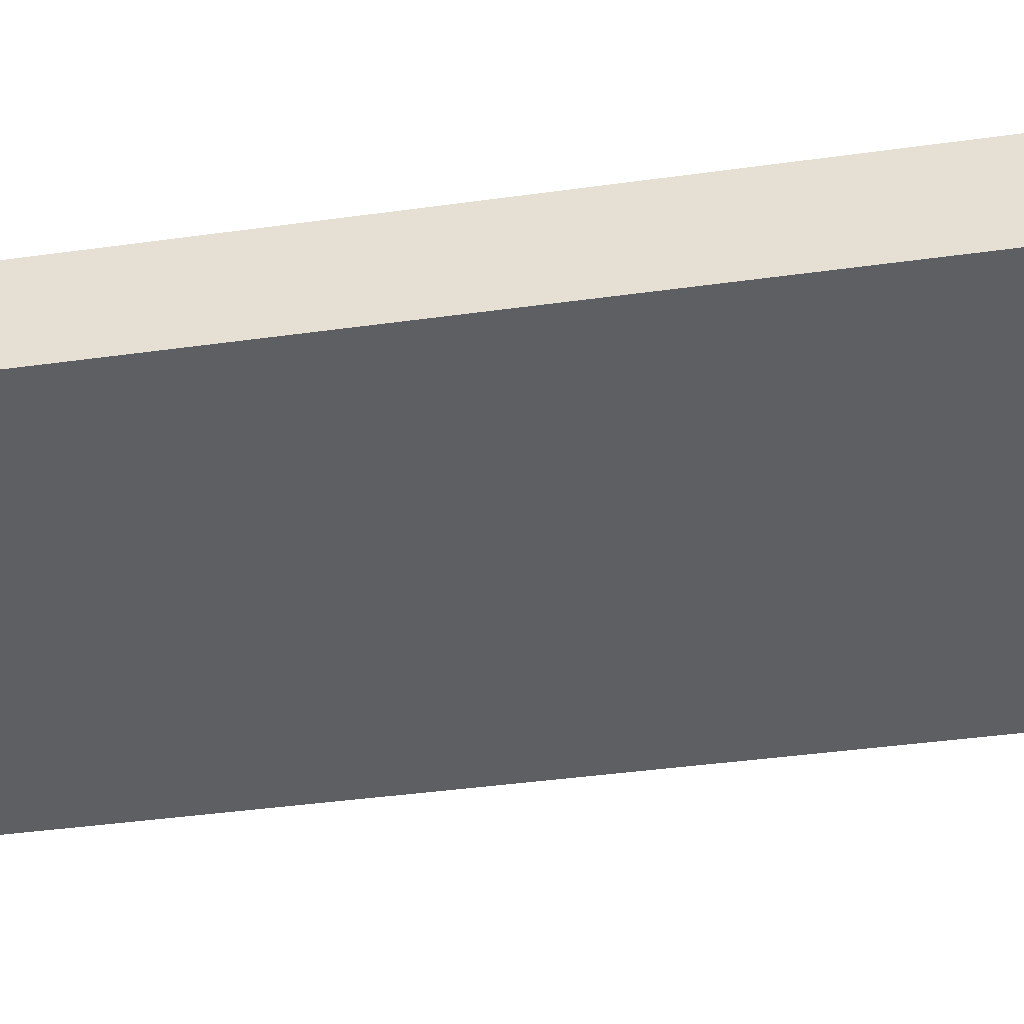
<metadata>
{"format":"obj","ext":"obj","renderer":"f3d","projection":"perspective","resolution":1024,"background":"white","views":[{"elev":-40.5,"azim":-80.3,"up":"+Y"}]}
</metadata>
<code>
v  -125 0 250
v  -125 0 225
v  -100 0 225
v  -100 0 250
v  -75 0 225
v  -75 0 250
v  -50 0 225
v  -50 0 250
v  -25 0 225
v  -25 0 250
v  0 0 225
v  0 0 250
v  25 0 225
v  25 0 250
v  50 0 225
v  50 0 250
v  75 0 225
v  75 0 250
v  100 0 225
v  100 0 250
v  125 0 225
v  -125 0 200
v  -100 0 200
v  -75 0 200
v  -50 0 200
v  -25 0 200
v  0 0 200
v  25 0 200
v  50 0 200
v  75 0 200
v  100 0 200
v  125 0 200
v  -125 0 175
v  -100 0 175
v  -75 0 175
v  -50 0 175
v  -25 0 175
v  0 0 175
v  25 0 175
v  50 0 175
v  75 0 175
v  100 0 175
v  125 0 175
v  -125 0 150
v  -100 0 150
v  -75 0 150
v  -50 0 150
v  -25 0 150
v  0 0 150
v  25 0 150
v  50 0 150
v  75 0 150
v  100 0 150
v  125 0 150
v  -125 0 125
v  -100 0 125
v  -75 0 125
v  -50 0 125
v  -25 0 125
v  0 0 125
v  25 0 125
v  50 0 125
v  75 0 125
v  100 0 125
v  125 0 125
v  -125 0 100
v  -100 0 100
v  -75 0 100
v  -50 0 100
v  -25 0 100
v  0 0 100
v  25 0 100
v  50 0 100
v  75 0 100
v  100 0 100
v  125 0 100
v  -125 0 75
v  -100 0 75
v  -75 0 75
v  -50 0 75
v  -25 0 75
v  0 0 75
v  25 0 75
v  50 0 75
v  75 0 75
v  100 0 75
v  125 0 75
v  -125 0 50
v  -100 0 50
v  -75 0 50
v  -50 0 50
v  -25 0 50
v  0 0 50
v  25 0 50
v  50 0 50
v  75 0 50
v  100 0 50
v  125 0 50
v  -125 0 25
v  -100 0 25
v  -75 0 25
v  -50 0 25
v  -25 0 25
v  0 0 25
v  25 0 25
v  50 0 25
v  75 0 25
v  100 0 25
v  125 0 25
v  -125 0 -0
v  -100 0 -0
v  -75 0 -0
v  -50 0 -0
v  -25 0 -0
v  0 0 -0
v  25 0 -0
v  50 0 -0
v  75 0 -0
v  100 0 -0
v  125 0 -0
v  -125 0 -25
v  -100 0 -25
v  -75 0 -25
v  -50 0 -25
v  -25 0 -25
v  0 0 -25
v  25 0 -25
v  50 0 -25
v  75 0 -25
v  100 0 -25
v  125 0 -25
v  -125 0 -50
v  -100 0 -50
v  -75 0 -50
v  -50 0 -50
v  -25 0 -50
v  0 0 -50
v  25 0 -50
v  50 0 -50
v  75 0 -50
v  100 0 -50
v  125 0 -50
v  -125 0 -75
v  -100 0 -75
v  -75 0 -75
v  -50 0 -75
v  -25 0 -75
v  0 0 -75
v  25 0 -75
v  50 0 -75
v  75 0 -75
v  100 0 -75
v  125 0 -75
v  -125 0 -100
v  -100 0 -100
v  -75 0 -100
v  -50 0 -100
v  -25 0 -100
v  0 0 -100
v  25 0 -100
v  50 0 -100
v  75 0 -100
v  100 0 -100
v  125 0 -100
v  -125 0 -125
v  -100 0 -125
v  -75 0 -125
v  -50 0 -125
v  -25 0 -125
v  0 0 -125
v  25 0 -125
v  50 0 -125
v  75 0 -125
v  100 0 -125
v  125 0 -125
v  -125 0 -150
v  -100 0 -150
v  -75 0 -150
v  -50 0 -150
v  -25 0 -150
v  0 0 -150
v  25 0 -150
v  50 0 -150
v  75 0 -150
v  100 0 -150
v  125 0 -150
v  -125 0 -175
v  -100 0 -175
v  -75 0 -175
v  -50 0 -175
v  -25 0 -175
v  0 0 -175
v  25 0 -175
v  50 0 -175
v  75 0 -175
v  100 0 -175
v  125 0 -175
v  -125 0 -200
v  -100 0 -200
v  -75 0 -200
v  -50 0 -200
v  -25 0 -200
v  0 0 -200
v  25 0 -200
v  50 0 -200
v  75 0 -200
v  100 0 -200
v  125 0 -200
v  -125 0 -225
v  -100 0 -225
v  -75 0 -225
v  -50 0 -225
v  -25 0 -225
v  0 0 -225
v  25 0 -225
v  50 0 -225
v  75 0 -225
v  100 0 -225
v  125 0 -225
v  -125 0 -250
v  -100 0 -250
v  -75 0 -250
v  -50 0 -250
v  -25 0 -250
v  0 0 -250
v  25 0 -250
v  50 0 -250
v  75 0 -250
v  100 0 -250
v  125 0 -250
v  -125 50 250
v  -100 50 250
v  -100 50 225
v  -75 50 250
v  -75 50 225
v  -50 50 250
v  -50 50 225
v  -25 50 250
v  -25 50 225
v  0 50 250
v  0 50 225
v  25 50 250
v  25 50 225
v  50 50 250
v  50 50 225
v  75 50 250
v  75 50 225
v  100 50 250
v  100 50 225
v  125 50 250
v  125 50 225
v  -125 50 225
v  -100 50 200
v  -75 50 200
v  -50 50 200
v  -25 50 200
v  0 50 200
v  25 50 200
v  50 50 200
v  75 50 200
v  100 50 200
v  125 50 200
v  -125 50 200
v  -100 50 175
v  -75 50 175
v  -50 50 175
v  -25 50 175
v  0 50 175
v  25 50 175
v  50 50 175
v  75 50 175
v  100 50 175
v  125 50 175
v  -125 50 175
v  -100 50 150
v  -75 50 150
v  -50 50 150
v  -25 50 150
v  0 50 150
v  25 50 150
v  50 50 150
v  75 50 150
v  100 50 150
v  125 50 150
v  -125 50 150
v  -100 50 125
v  -75 50 125
v  -50 50 125
v  -25 50 125
v  0 50 125
v  25 50 125
v  50 50 125
v  75 50 125
v  100 50 125
v  125 50 125
v  -125 50 125
v  -100 50 100
v  -75 50 100
v  -50 50 100
v  -25 50 100
v  0 50 100
v  25 50 100
v  50 50 100
v  75 50 100
v  100 50 100
v  125 50 100
v  -125 50 100
v  -100 50 75
v  -75 50 75
v  -50 50 75
v  -25 50 75
v  0 50 75
v  25 50 75
v  50 50 75
v  75 50 75
v  100 50 75
v  125 50 75
v  -125 50 75
v  -100 50 50
v  -75 50 50
v  -50 50 50
v  -25 50 50
v  0 50 50
v  25 50 50
v  50 50 50
v  75 50 50
v  100 50 50
v  125 50 50
v  -125 50 50
v  -100 50 25
v  -75 50 25
v  -50 50 25
v  -25 50 25
v  0 50 25
v  25 50 25
v  50 50 25
v  75 50 25
v  100 50 25
v  125 50 25
v  -125 50 25
v  -100 50 -0
v  -75 50 -0
v  -50 50 -0
v  -25 50 -0
v  0 50 -0
v  25 50 -0
v  50 50 -0
v  75 50 -0
v  100 50 -0
v  125 50 -0
v  -125 50 -0
v  -100 50 -25
v  -75 50 -25
v  -50 50 -25
v  -25 50 -25
v  0 50 -25
v  25 50 -25
v  50 50 -25
v  75 50 -25
v  100 50 -25
v  125 50 -25
v  -125 50 -25
v  -100 50 -50
v  -75 50 -50
v  -50 50 -50
v  -25 50 -50
v  0 50 -50
v  25 50 -50
v  50 50 -50
v  75 50 -50
v  100 50 -50
v  125 50 -50
v  -125 50 -50
v  -100 50 -75
v  -75 50 -75
v  -50 50 -75
v  -25 50 -75
v  0 50 -75
v  25 50 -75
v  50 50 -75
v  75 50 -75
v  100 50 -75
v  125 50 -75
v  -125 50 -75
v  -100 50 -100
v  -75 50 -100
v  -50 50 -100
v  -25 50 -100
v  0 50 -100
v  25 50 -100
v  50 50 -100
v  75 50 -100
v  100 50 -100
v  125 50 -100
v  -125 50 -100
v  -100 50 -125
v  -75 50 -125
v  -50 50 -125
v  -25 50 -125
v  0 50 -125
v  25 50 -125
v  50 50 -125
v  75 50 -125
v  100 50 -125
v  125 50 -125
v  -125 50 -125
v  -100 50 -150
v  -75 50 -150
v  -50 50 -150
v  -25 50 -150
v  0 50 -150
v  25 50 -150
v  50 50 -150
v  75 50 -150
v  100 50 -150
v  125 50 -150
v  -125 50 -150
v  -100 50 -175
v  -75 50 -175
v  -50 50 -175
v  -25 50 -175
v  0 50 -175
v  25 50 -175
v  50 50 -175
v  75 50 -175
v  100 50 -175
v  125 50 -175
v  -125 50 -175
v  -100 50 -200
v  -75 50 -200
v  -50 50 -200
v  -25 50 -200
v  0 50 -200
v  25 50 -200
v  50 50 -200
v  75 50 -200
v  100 50 -200
v  125 50 -200
v  -125 50 -200
v  -100 50 -225
v  -75 50 -225
v  -50 50 -225
v  -25 50 -225
v  0 50 -225
v  25 50 -225
v  50 50 -225
v  75 50 -225
v  100 50 -225
v  125 50 -225
v  -125 50 -225
v  -100 50 -250
v  -75 50 -250
v  -50 50 -250
v  -25 50 -250
v  0 50 -250
v  25 50 -250
v  50 50 -250
v  75 50 -250
v  100 50 -250
v  125 50 -250
v  -100 25 250
v  -75 25 250
v  -50 25 250
v  -25 25 250
v  0 25 250
v  25 25 250
v  50 25 250
v  75 25 250
v  100 25 250
v  125 0 250
v  125 25 250
v  -125 25 250
v  125 25 225
v  125 25 200
v  125 25 175
v  125 25 150
v  125 25 125
v  125 25 100
v  125 25 75
v  125 25 50
v  125 25 25
v  125 25 -0
v  125 25 -25
v  125 25 -50
v  125 25 -75
v  125 25 -100
v  125 25 -125
v  125 25 -150
v  125 25 -175
v  125 25 -200
v  125 25 -225
v  125 25 -250
v  100 25 -250
v  75 25 -250
v  50 25 -250
v  25 25 -250
v  0 25 -250
v  -25 25 -250
v  -50 25 -250
v  -75 25 -250
v  -100 25 -250
v  -125 25 -250
v  -125 50 -250
v  -125 25 -225
v  -125 25 -200
v  -125 25 -175
v  -125 25 -150
v  -125 25 -125
v  -125 25 -100
v  -125 25 -75
v  -125 25 -50
v  -125 25 -25
v  -125 25 -0
v  -125 25 25
v  -125 25 50
v  -125 25 75
v  -125 25 100
v  -125 25 125
v  -125 25 150
v  -125 25 175
v  -125 25 200
v  -125 25 225
g Surface
f 1 2 3
f 4 3 5
f 6 5 7
f 8 7 9
f 10 9 11
f 12 11 13
f 14 13 15
f 16 15 17
f 18 17 19
f 20 19 21
f 2 22 23
f 3 23 24
f 5 24 25
f 7 25 26
f 9 26 27
f 11 27 28
f 13 28 29
f 15 29 30
f 17 30 31
f 19 31 32
f 22 33 34
f 23 34 35
f 24 35 36
f 25 36 37
f 26 37 38
f 27 38 39
f 28 39 40
f 29 40 41
f 30 41 42
f 31 42 43
f 33 44 45
f 34 45 46
f 35 46 47
f 36 47 48
f 37 48 49
f 38 49 50
f 39 50 51
f 40 51 52
f 41 52 53
f 42 53 54
f 44 55 56
f 45 56 57
f 46 57 58
f 47 58 59
f 48 59 60
f 49 60 61
f 50 61 62
f 51 62 63
f 52 63 64
f 53 64 65
f 55 66 67
f 56 67 68
f 57 68 69
f 58 69 70
f 59 70 71
f 60 71 72
f 61 72 73
f 62 73 74
f 63 74 75
f 64 75 76
f 66 77 78
f 67 78 79
f 68 79 80
f 69 80 81
f 70 81 82
f 71 82 83
f 72 83 84
f 73 84 85
f 74 85 86
f 75 86 87
f 77 88 89
f 78 89 90
f 79 90 91
f 80 91 92
f 81 92 93
f 82 93 94
f 83 94 95
f 84 95 96
f 85 96 97
f 86 97 98
f 88 99 100
f 89 100 101
f 90 101 102
f 91 102 103
f 92 103 104
f 93 104 105
f 94 105 106
f 95 106 107
f 96 107 108
f 97 108 109
f 99 110 111
f 100 111 112
f 101 112 113
f 102 113 114
f 103 114 115
f 104 115 116
f 105 116 117
f 106 117 118
f 107 118 119
f 108 119 120
f 110 121 122
f 111 122 123
f 112 123 124
f 113 124 125
f 114 125 126
f 115 126 127
f 116 127 128
f 117 128 129
f 118 129 130
f 119 130 131
f 121 132 133
f 122 133 134
f 123 134 135
f 124 135 136
f 125 136 137
f 126 137 138
f 127 138 139
f 128 139 140
f 129 140 141
f 130 141 142
f 132 143 144
f 133 144 145
f 134 145 146
f 135 146 147
f 136 147 148
f 137 148 149
f 138 149 150
f 139 150 151
f 140 151 152
f 141 152 153
f 143 154 155
f 144 155 156
f 145 156 157
f 146 157 158
f 147 158 159
f 148 159 160
f 149 160 161
f 150 161 162
f 151 162 163
f 152 163 164
f 154 165 166
f 155 166 167
f 156 167 168
f 157 168 169
f 158 169 170
f 159 170 171
f 160 171 172
f 161 172 173
f 162 173 174
f 163 174 175
f 165 176 177
f 166 177 178
f 167 178 179
f 168 179 180
f 169 180 181
f 170 181 182
f 171 182 183
f 172 183 184
f 173 184 185
f 174 185 186
f 176 187 188
f 177 188 189
f 178 189 190
f 179 190 191
f 180 191 192
f 181 192 193
f 182 193 194
f 183 194 195
f 184 195 196
f 185 196 197
f 187 198 199
f 188 199 200
f 189 200 201
f 190 201 202
f 191 202 203
f 192 203 204
f 193 204 205
f 194 205 206
f 195 206 207
f 196 207 208
f 198 209 210
f 199 210 211
f 200 211 212
f 201 212 213
f 202 213 214
f 203 214 215
f 204 215 216
f 205 216 217
f 206 217 218
f 207 218 219
f 209 220 221
f 210 221 222
f 211 222 223
f 212 223 224
f 213 224 225
f 214 225 226
f 215 226 227
f 216 227 228
f 217 228 229
f 218 229 230
f 231 232 233
f 232 234 235
f 234 236 237
f 236 238 239
f 238 240 241
f 240 242 243
f 242 244 245
f 244 246 247
f 246 248 249
f 248 250 251
f 252 233 253
f 233 235 254
f 235 237 255
f 237 239 256
f 239 241 257
f 241 243 258
f 243 245 259
f 245 247 260
f 247 249 261
f 249 251 262
f 263 253 264
f 253 254 265
f 254 255 266
f 255 256 267
f 256 257 268
f 257 258 269
f 258 259 270
f 259 260 271
f 260 261 272
f 261 262 273
f 274 264 275
f 264 265 276
f 265 266 277
f 266 267 278
f 267 268 279
f 268 269 280
f 269 270 281
f 270 271 282
f 271 272 283
f 272 273 284
f 285 275 286
f 275 276 287
f 276 277 288
f 277 278 289
f 278 279 290
f 279 280 291
f 280 281 292
f 281 282 293
f 282 283 294
f 283 284 295
f 296 286 297
f 286 287 298
f 287 288 299
f 288 289 300
f 289 290 301
f 290 291 302
f 291 292 303
f 292 293 304
f 293 294 305
f 294 295 306
f 307 297 308
f 297 298 309
f 298 299 310
f 299 300 311
f 300 301 312
f 301 302 313
f 302 303 314
f 303 304 315
f 304 305 316
f 305 306 317
f 318 308 319
f 308 309 320
f 309 310 321
f 310 311 322
f 311 312 323
f 312 313 324
f 313 314 325
f 314 315 326
f 315 316 327
f 316 317 328
f 329 319 330
f 319 320 331
f 320 321 332
f 321 322 333
f 322 323 334
f 323 324 335
f 324 325 336
f 325 326 337
f 326 327 338
f 327 328 339
f 340 330 341
f 330 331 342
f 331 332 343
f 332 333 344
f 333 334 345
f 334 335 346
f 335 336 347
f 336 337 348
f 337 338 349
f 338 339 350
f 351 341 352
f 341 342 353
f 342 343 354
f 343 344 355
f 344 345 356
f 345 346 357
f 346 347 358
f 347 348 359
f 348 349 360
f 349 350 361
f 362 352 363
f 352 353 364
f 353 354 365
f 354 355 366
f 355 356 367
f 356 357 368
f 357 358 369
f 358 359 370
f 359 360 371
f 360 361 372
f 373 363 374
f 363 364 375
f 364 365 376
f 365 366 377
f 366 367 378
f 367 368 379
f 368 369 380
f 369 370 381
f 370 371 382
f 371 372 383
f 384 374 385
f 374 375 386
f 375 376 387
f 376 377 388
f 377 378 389
f 378 379 390
f 379 380 391
f 380 381 392
f 381 382 393
f 382 383 394
f 395 385 396
f 385 386 397
f 386 387 398
f 387 388 399
f 388 389 400
f 389 390 401
f 390 391 402
f 391 392 403
f 392 393 404
f 393 394 405
f 406 396 407
f 396 397 408
f 397 398 409
f 398 399 410
f 399 400 411
f 400 401 412
f 401 402 413
f 402 403 414
f 403 404 415
f 404 405 416
f 417 407 418
f 407 408 419
f 408 409 420
f 409 410 421
f 410 411 422
f 411 412 423
f 412 413 424
f 413 414 425
f 414 415 426
f 415 416 427
f 428 418 429
f 418 419 430
f 419 420 431
f 420 421 432
f 421 422 433
f 422 423 434
f 423 424 435
f 424 425 436
f 425 426 437
f 426 427 438
f 439 429 440
f 429 430 441
f 430 431 442
f 431 432 443
f 432 433 444
f 433 434 445
f 434 435 446
f 435 436 447
f 436 437 448
f 437 438 449
f 450 440 451
f 440 441 452
f 441 442 453
f 442 443 454
f 443 444 455
f 444 445 456
f 445 446 457
f 446 447 458
f 447 448 459
f 448 449 460
f 1 4 461
f 4 6 462
f 6 8 463
f 8 10 464
f 10 12 465
f 12 14 466
f 14 16 467
f 16 18 468
f 18 20 469
f 20 470 471
f 472 461 232
f 461 462 234
f 462 463 236
f 463 464 238
f 464 465 240
f 465 466 242
f 466 467 244
f 467 468 246
f 468 469 248
f 469 471 250
f 470 21 473
f 21 32 474
f 32 43 475
f 43 54 476
f 54 65 477
f 65 76 478
f 76 87 479
f 87 98 480
f 98 109 481
f 109 120 482
f 120 131 483
f 131 142 484
f 142 153 485
f 153 164 486
f 164 175 487
f 175 186 488
f 186 197 489
f 197 208 490
f 208 219 491
f 219 230 492
f 471 473 251
f 473 474 262
f 474 475 273
f 475 476 284
f 476 477 295
f 477 478 306
f 478 479 317
f 479 480 328
f 480 481 339
f 481 482 350
f 482 483 361
f 483 484 372
f 484 485 383
f 485 486 394
f 486 487 405
f 487 488 416
f 488 489 427
f 489 490 438
f 490 491 449
f 491 492 460
f 230 229 493
f 229 228 494
f 228 227 495
f 227 226 496
f 226 225 497
f 225 224 498
f 224 223 499
f 223 222 500
f 222 221 501
f 221 220 502
f 492 493 459
f 493 494 458
f 494 495 457
f 495 496 456
f 496 497 455
f 497 498 454
f 498 499 453
f 499 500 452
f 500 501 451
f 501 502 503
f 220 209 504
f 209 198 505
f 198 187 506
f 187 176 507
f 176 165 508
f 165 154 509
f 154 143 510
f 143 132 511
f 132 121 512
f 121 110 513
f 110 99 514
f 99 88 515
f 88 77 516
f 77 66 517
f 66 55 518
f 55 44 519
f 44 33 520
f 33 22 521
f 22 2 522
f 2 1 472
f 502 504 450
f 504 505 439
f 505 506 428
f 506 507 417
f 507 508 406
f 508 509 395
f 509 510 384
f 510 511 373
f 511 512 362
f 512 513 351
f 513 514 340
f 514 515 329
f 515 516 318
f 516 517 307
f 517 518 296
f 518 519 285
f 519 520 274
f 520 521 263
f 521 522 252
f 522 472 231
f 3 4 1
f 5 6 4
f 7 8 6
f 9 10 8
f 11 12 10
f 13 14 12
f 15 16 14
f 17 18 16
f 19 20 18
f 21 470 20
f 23 3 2
f 24 5 3
f 25 7 5
f 26 9 7
f 27 11 9
f 28 13 11
f 29 15 13
f 30 17 15
f 31 19 17
f 32 21 19
f 34 23 22
f 35 24 23
f 36 25 24
f 37 26 25
f 38 27 26
f 39 28 27
f 40 29 28
f 41 30 29
f 42 31 30
f 43 32 31
f 45 34 33
f 46 35 34
f 47 36 35
f 48 37 36
f 49 38 37
f 50 39 38
f 51 40 39
f 52 41 40
f 53 42 41
f 54 43 42
f 56 45 44
f 57 46 45
f 58 47 46
f 59 48 47
f 60 49 48
f 61 50 49
f 62 51 50
f 63 52 51
f 64 53 52
f 65 54 53
f 67 56 55
f 68 57 56
f 69 58 57
f 70 59 58
f 71 60 59
f 72 61 60
f 73 62 61
f 74 63 62
f 75 64 63
f 76 65 64
f 78 67 66
f 79 68 67
f 80 69 68
f 81 70 69
f 82 71 70
f 83 72 71
f 84 73 72
f 85 74 73
f 86 75 74
f 87 76 75
f 89 78 77
f 90 79 78
f 91 80 79
f 92 81 80
f 93 82 81
f 94 83 82
f 95 84 83
f 96 85 84
f 97 86 85
f 98 87 86
f 100 89 88
f 101 90 89
f 102 91 90
f 103 92 91
f 104 93 92
f 105 94 93
f 106 95 94
f 107 96 95
f 108 97 96
f 109 98 97
f 111 100 99
f 112 101 100
f 113 102 101
f 114 103 102
f 115 104 103
f 116 105 104
f 117 106 105
f 118 107 106
f 119 108 107
f 120 109 108
f 122 111 110
f 123 112 111
f 124 113 112
f 125 114 113
f 126 115 114
f 127 116 115
f 128 117 116
f 129 118 117
f 130 119 118
f 131 120 119
f 133 122 121
f 134 123 122
f 135 124 123
f 136 125 124
f 137 126 125
f 138 127 126
f 139 128 127
f 140 129 128
f 141 130 129
f 142 131 130
f 144 133 132
f 145 134 133
f 146 135 134
f 147 136 135
f 148 137 136
f 149 138 137
f 150 139 138
f 151 140 139
f 152 141 140
f 153 142 141
f 155 144 143
f 156 145 144
f 157 146 145
f 158 147 146
f 159 148 147
f 160 149 148
f 161 150 149
f 162 151 150
f 163 152 151
f 164 153 152
f 166 155 154
f 167 156 155
f 168 157 156
f 169 158 157
f 170 159 158
f 171 160 159
f 172 161 160
f 173 162 161
f 174 163 162
f 175 164 163
f 177 166 165
f 178 167 166
f 179 168 167
f 180 169 168
f 181 170 169
f 182 171 170
f 183 172 171
f 184 173 172
f 185 174 173
f 186 175 174
f 188 177 176
f 189 178 177
f 190 179 178
f 191 180 179
f 192 181 180
f 193 182 181
f 194 183 182
f 195 184 183
f 196 185 184
f 197 186 185
f 199 188 187
f 200 189 188
f 201 190 189
f 202 191 190
f 203 192 191
f 204 193 192
f 205 194 193
f 206 195 194
f 207 196 195
f 208 197 196
f 210 199 198
f 211 200 199
f 212 201 200
f 213 202 201
f 214 203 202
f 215 204 203
f 216 205 204
f 217 206 205
f 218 207 206
f 219 208 207
f 221 210 209
f 222 211 210
f 223 212 211
f 224 213 212
f 225 214 213
f 226 215 214
f 227 216 215
f 228 217 216
f 229 218 217
f 230 219 218
f 233 252 231
f 235 233 232
f 237 235 234
f 239 237 236
f 241 239 238
f 243 241 240
f 245 243 242
f 247 245 244
f 249 247 246
f 251 249 248
f 253 263 252
f 254 253 233
f 255 254 235
f 256 255 237
f 257 256 239
f 258 257 241
f 259 258 243
f 260 259 245
f 261 260 247
f 262 261 249
f 264 274 263
f 265 264 253
f 266 265 254
f 267 266 255
f 268 267 256
f 269 268 257
f 270 269 258
f 271 270 259
f 272 271 260
f 273 272 261
f 275 285 274
f 276 275 264
f 277 276 265
f 278 277 266
f 279 278 267
f 280 279 268
f 281 280 269
f 282 281 270
f 283 282 271
f 284 283 272
f 286 296 285
f 287 286 275
f 288 287 276
f 289 288 277
f 290 289 278
f 291 290 279
f 292 291 280
f 293 292 281
f 294 293 282
f 295 294 283
f 297 307 296
f 298 297 286
f 299 298 287
f 300 299 288
f 301 300 289
f 302 301 290
f 303 302 291
f 304 303 292
f 305 304 293
f 306 305 294
f 308 318 307
f 309 308 297
f 310 309 298
f 311 310 299
f 312 311 300
f 313 312 301
f 314 313 302
f 315 314 303
f 316 315 304
f 317 316 305
f 319 329 318
f 320 319 308
f 321 320 309
f 322 321 310
f 323 322 311
f 324 323 312
f 325 324 313
f 326 325 314
f 327 326 315
f 328 327 316
f 330 340 329
f 331 330 319
f 332 331 320
f 333 332 321
f 334 333 322
f 335 334 323
f 336 335 324
f 337 336 325
f 338 337 326
f 339 338 327
f 341 351 340
f 342 341 330
f 343 342 331
f 344 343 332
f 345 344 333
f 346 345 334
f 347 346 335
f 348 347 336
f 349 348 337
f 350 349 338
f 352 362 351
f 353 352 341
f 354 353 342
f 355 354 343
f 356 355 344
f 357 356 345
f 358 357 346
f 359 358 347
f 360 359 348
f 361 360 349
f 363 373 362
f 364 363 352
f 365 364 353
f 366 365 354
f 367 366 355
f 368 367 356
f 369 368 357
f 370 369 358
f 371 370 359
f 372 371 360
f 374 384 373
f 375 374 363
f 376 375 364
f 377 376 365
f 378 377 366
f 379 378 367
f 380 379 368
f 381 380 369
f 382 381 370
f 383 382 371
f 385 395 384
f 386 385 374
f 387 386 375
f 388 387 376
f 389 388 377
f 390 389 378
f 391 390 379
f 392 391 380
f 393 392 381
f 394 393 382
f 396 406 395
f 397 396 385
f 398 397 386
f 399 398 387
f 400 399 388
f 401 400 389
f 402 401 390
f 403 402 391
f 404 403 392
f 405 404 393
f 407 417 406
f 408 407 396
f 409 408 397
f 410 409 398
f 411 410 399
f 412 411 400
f 413 412 401
f 414 413 402
f 415 414 403
f 416 415 404
f 418 428 417
f 419 418 407
f 420 419 408
f 421 420 409
f 422 421 410
f 423 422 411
f 424 423 412
f 425 424 413
f 426 425 414
f 427 426 415
f 429 439 428
f 430 429 418
f 431 430 419
f 432 431 420
f 433 432 421
f 434 433 422
f 435 434 423
f 436 435 424
f 437 436 425
f 438 437 426
f 440 450 439
f 441 440 429
f 442 441 430
f 443 442 431
f 444 443 432
f 445 444 433
f 446 445 434
f 447 446 435
f 448 447 436
f 449 448 437
f 451 503 450
f 452 451 440
f 453 452 441
f 454 453 442
f 455 454 443
f 456 455 444
f 457 456 445
f 458 457 446
f 459 458 447
f 460 459 448
f 461 472 1
f 462 461 4
f 463 462 6
f 464 463 8
f 465 464 10
f 466 465 12
f 467 466 14
f 468 467 16
f 469 468 18
f 471 469 20
f 232 231 472
f 234 232 461
f 236 234 462
f 238 236 463
f 240 238 464
f 242 240 465
f 244 242 466
f 246 244 467
f 248 246 468
f 250 248 469
f 473 471 470
f 474 473 21
f 475 474 32
f 476 475 43
f 477 476 54
f 478 477 65
f 479 478 76
f 480 479 87
f 481 480 98
f 482 481 109
f 483 482 120
f 484 483 131
f 485 484 142
f 486 485 153
f 487 486 164
f 488 487 175
f 489 488 186
f 490 489 197
f 491 490 208
f 492 491 219
f 251 250 471
f 262 251 473
f 273 262 474
f 284 273 475
f 295 284 476
f 306 295 477
f 317 306 478
f 328 317 479
f 339 328 480
f 350 339 481
f 361 350 482
f 372 361 483
f 383 372 484
f 394 383 485
f 405 394 486
f 416 405 487
f 427 416 488
f 438 427 489
f 449 438 490
f 460 449 491
f 493 492 230
f 494 493 229
f 495 494 228
f 496 495 227
f 497 496 226
f 498 497 225
f 499 498 224
f 500 499 223
f 501 500 222
f 502 501 221
f 459 460 492
f 458 459 493
f 457 458 494
f 456 457 495
f 455 456 496
f 454 455 497
f 453 454 498
f 452 453 499
f 451 452 500
f 503 451 501
f 504 502 220
f 505 504 209
f 506 505 198
f 507 506 187
f 508 507 176
f 509 508 165
f 510 509 154
f 511 510 143
f 512 511 132
f 513 512 121
f 514 513 110
f 515 514 99
f 516 515 88
f 517 516 77
f 518 517 66
f 519 518 55
f 520 519 44
f 521 520 33
f 522 521 22
f 472 522 2
f 450 503 502
f 439 450 504
f 428 439 505
f 417 428 506
f 406 417 507
f 395 406 508
f 384 395 509
f 373 384 510
f 362 373 511
f 351 362 512
f 340 351 513
f 329 340 514
f 318 329 515
f 307 318 516
f 296 307 517
f 285 296 518
f 274 285 519
f 263 274 520
f 252 263 521
f 231 252 522

</code>
